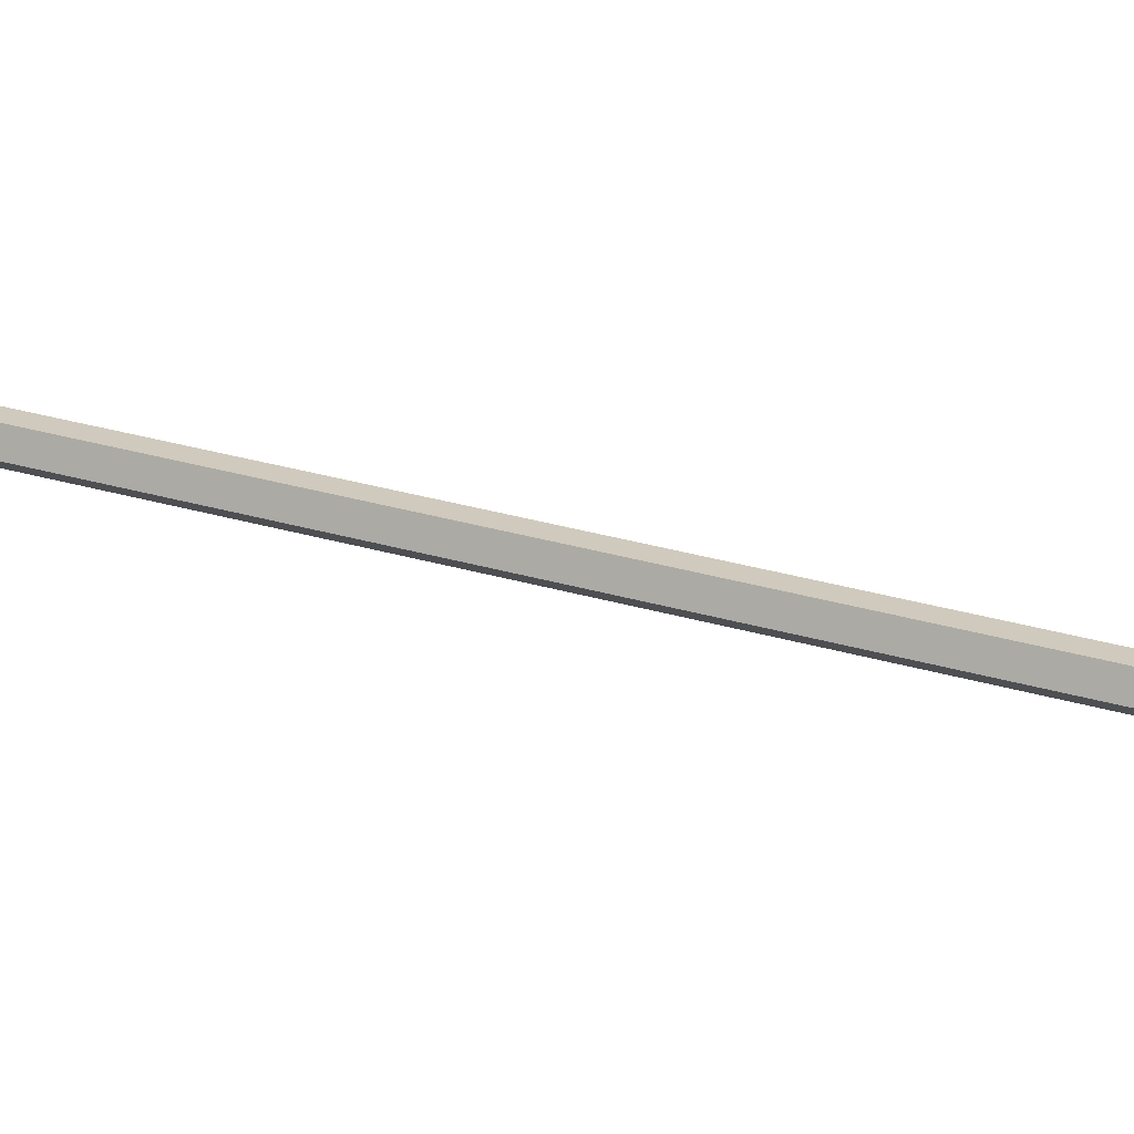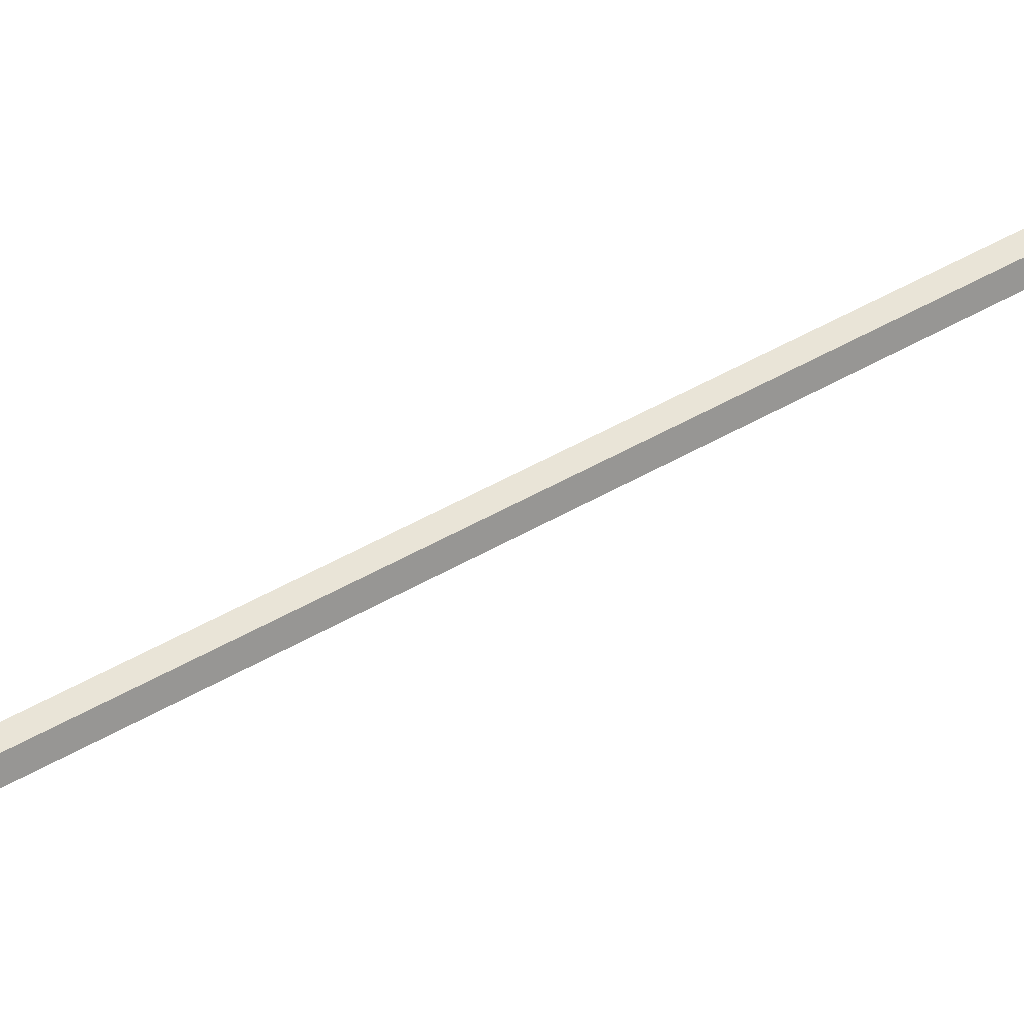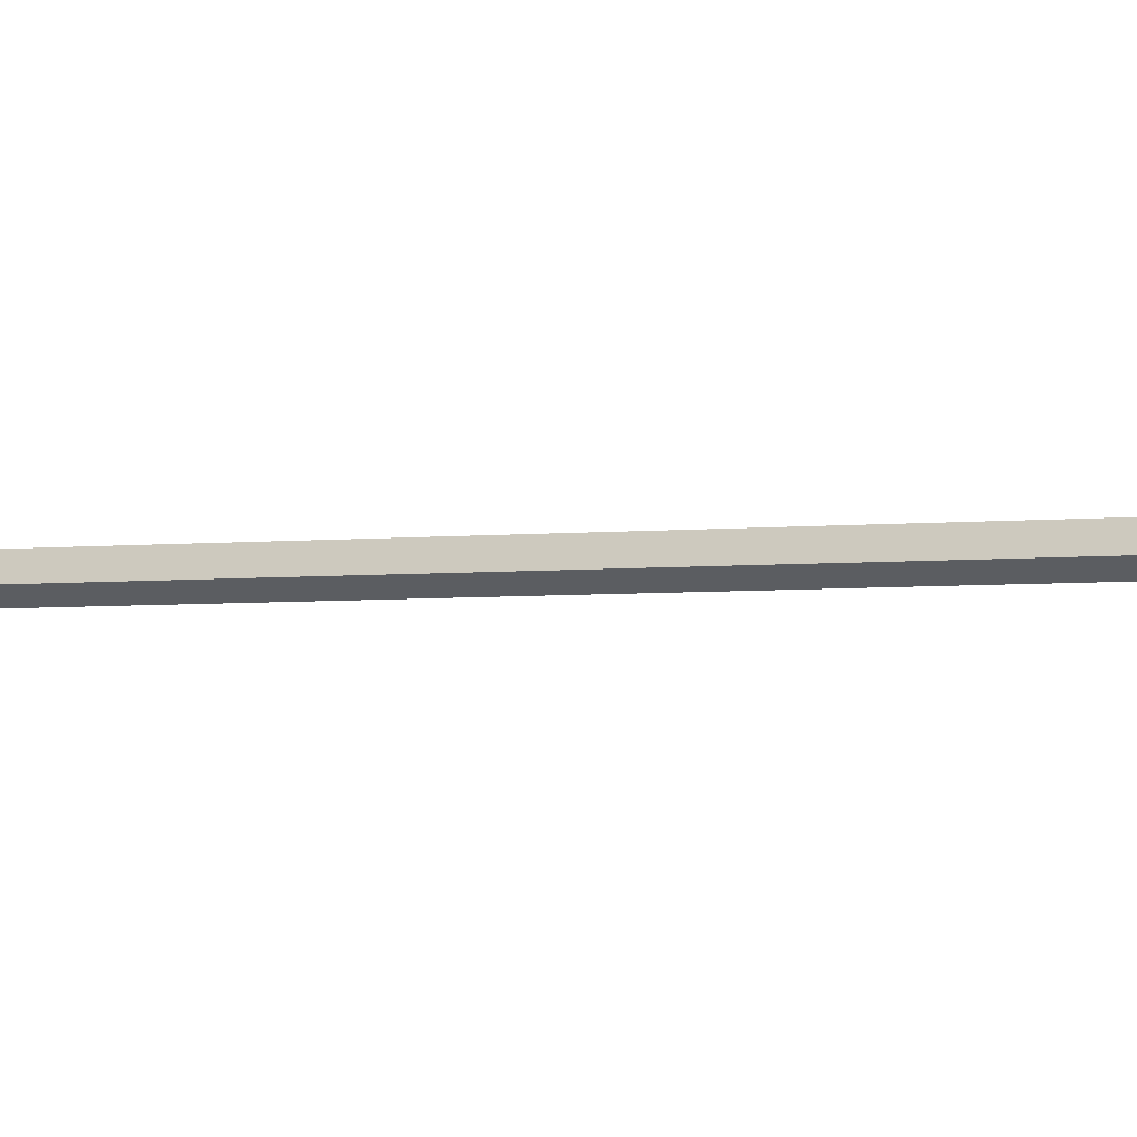
<metadata>
{"format":"obj","ext":"obj","renderer":"f3d","projection":"perspective","resolution":1024,"background":"white","views":[{"elev":22.9,"azim":-60.9,"up":"+Z"},{"elev":43.4,"azim":-125.2,"up":"+Z"},{"elev":-3.2,"azim":114.8,"up":"+Z"}]}
</metadata>
<code>
o 円柱.007
v 0.3837 2.535 -0.05774
v 0.3837 3.04 -0.05774
v 0.4436 2.535 -0.0142
v 0.4436 3.04 -0.0142
v 0.4207 2.535 0.05625
v 0.4207 3.04 0.05625
v 0.3467 2.535 0.05625
v 0.3467 3.04 0.05625
v 0.3238 2.535 -0.0142
v 0.3238 3.04 -0.0142
v 0.4671 3.04 -0.02181
v 0.3837 3.04 -0.08238
v 0.4352 3.04 0.07618
v 0.3322 3.04 0.07618
v 0.3004 3.04 -0.02181
v 0.3837 3.235 0.005271
v 0.3502 2.476 -0.05774
v 0.3943 2.436 -0.0142
v 0.3774 2.451 0.05625
v 0.3229 2.501 0.05625
v 0.3061 2.517 -0.0142
v 0.2748 2.454 -0.05774
v 0.2749 2.394 -0.0142
v 0.2749 2.417 0.05625
v 0.2748 2.491 0.05625
v 0.2748 2.514 -0.0142
v 0.006048 2.454 -0.04511
v 0.006053 2.406 -0.0103
v 0.006051 2.425 0.04603
v 0.006044 2.484 0.04603
v 0.006042 2.502 -0.0103
v 0.003275 -0.9891 -0.03463
v 0.003275 2.251 -0.03463
v 0.04122 -0.9891 -0.00706
v 0.04122 2.251 -0.00706
v 0.02673 -0.9891 0.03755
v 0.02673 2.251 0.03755
v -0.02018 -0.9891 0.03755
v -0.02018 2.251 0.03755
v -0.03467 -0.9891 -0.00706
v -0.03467 2.251 -0.00706
v 0.003246 2.216 -0.05774
v 0.003246 3.31 -0.05774
v 0.06317 2.216 -0.0142
v 0.06317 3.31 -0.0142
v 0.04028 2.216 0.05625
v 0.04028 3.31 0.05625
v -0.03379 2.216 0.05625
v -0.03379 3.31 0.05625
v -0.05668 2.216 -0.0142
v -0.05668 3.31 -0.0142
v 0.08661 3.31 -0.02181
v 0.003246 3.31 -0.08238
v 0.05477 3.31 0.07618
v -0.04827 3.31 0.07618
v -0.08011 3.31 -0.02181
v 0.003246 3.465 0.005271
v -0.375 2.535 -0.05774
v -0.375 3.04 -0.05774
v -0.4349 2.535 -0.0142
v -0.4349 3.04 -0.0142
v -0.412 2.535 0.05625
v -0.412 3.04 0.05625
v -0.3379 2.535 0.05625
v -0.3379 3.04 0.05625
v -0.3151 2.535 -0.0142
v -0.3151 3.04 -0.0142
v -0.4583 3.04 -0.02181
v -0.375 3.04 -0.08238
v -0.4265 3.04 0.07618
v -0.3235 3.04 0.07618
v -0.2916 3.04 -0.02181
v -0.375 3.235 0.005271
v -0.3414 2.476 -0.05774
v -0.3855 2.436 -0.0142
v -0.3687 2.451 0.05625
v -0.3142 2.501 0.05625
v -0.2973 2.517 -0.0142
v -0.2661 2.454 -0.05774
v -0.2661 2.394 -0.0142
v -0.2661 2.417 0.05625
v -0.2661 2.491 0.05625
v -0.2661 2.514 -0.0142
v 0.002682 2.454 -0.04471
v 0.002676 2.407 -0.01017
v 0.002678 2.425 0.0457
v 0.002685 2.484 0.0457
v 0.002687 2.502 -0.01017
f 2 3 1
f 4 5 3
f 6 7 5
f 10 14 15
f 8 9 7
f 10 1 9
f 9 20 7
f 15 14 16
f 4 13 6
f 2 15 12
f 2 11 4
f 8 13 14
f 13 11 16
f 12 15 16
f 14 13 16
f 11 12 16
f 17 23 22
f 5 18 3
f 9 17 21
f 1 18 17
f 7 19 5
f 24 28 23
f 21 25 20
f 19 23 18
f 21 22 26
f 20 24 19
f 26 27 31
f 25 29 24
f 22 28 27
f 26 30 25
f 33 34 32
f 35 36 34
f 37 38 36
f 39 40 38
f 41 32 40
f 34 38 40
f 43 44 42
f 45 46 44
f 47 48 46
f 51 55 56
f 48 51 50
f 51 42 50
f 44 48 50
f 56 55 57
f 45 54 47
f 43 56 53
f 43 52 45
f 47 55 49
f 54 52 57
f 53 56 57
f 55 54 57
f 52 53 57
f 60 59 58
f 62 61 60
f 64 63 62
f 67 71 65
f 66 65 64
f 58 67 66
f 77 66 64
f 72 73 71
f 70 61 63
f 69 67 59
f 68 59 61
f 71 63 65
f 70 73 68
f 69 73 72
f 71 73 70
f 68 73 69
f 74 80 75
f 75 62 60
f 66 74 58
f 58 75 60
f 76 64 62
f 85 81 80
f 82 78 77
f 80 76 75
f 78 79 74
f 81 77 76
f 83 84 79
f 86 82 81
f 79 85 80
f 87 83 82
f 2 4 3
f 4 6 5
f 6 8 7
f 10 8 14
f 8 10 9
f 10 2 1
f 9 21 20
f 4 11 13
f 2 10 15
f 2 12 11
f 8 6 13
f 17 18 23
f 5 19 18
f 9 1 17
f 1 3 18
f 7 20 19
f 24 29 28
f 21 26 25
f 19 24 23
f 21 17 22
f 20 25 24
f 26 22 27
f 25 30 29
f 22 23 28
f 26 31 30
f 33 35 34
f 35 37 36
f 37 39 38
f 39 41 40
f 41 33 32
f 40 32 34
f 34 36 38
f 43 45 44
f 45 47 46
f 47 49 48
f 51 49 55
f 48 49 51
f 51 43 42
f 50 42 44
f 44 46 48
f 45 52 54
f 43 51 56
f 43 53 52
f 47 54 55
f 60 61 59
f 62 63 61
f 64 65 63
f 67 72 71
f 66 67 65
f 58 59 67
f 77 78 66
f 70 68 61
f 69 72 67
f 68 69 59
f 71 70 63
f 74 79 80
f 75 76 62
f 66 78 74
f 58 74 75
f 76 77 64
f 85 86 81
f 82 83 78
f 80 81 76
f 78 83 79
f 81 82 77
f 83 88 84
f 86 87 82
f 79 84 85
f 87 88 83

</code>
